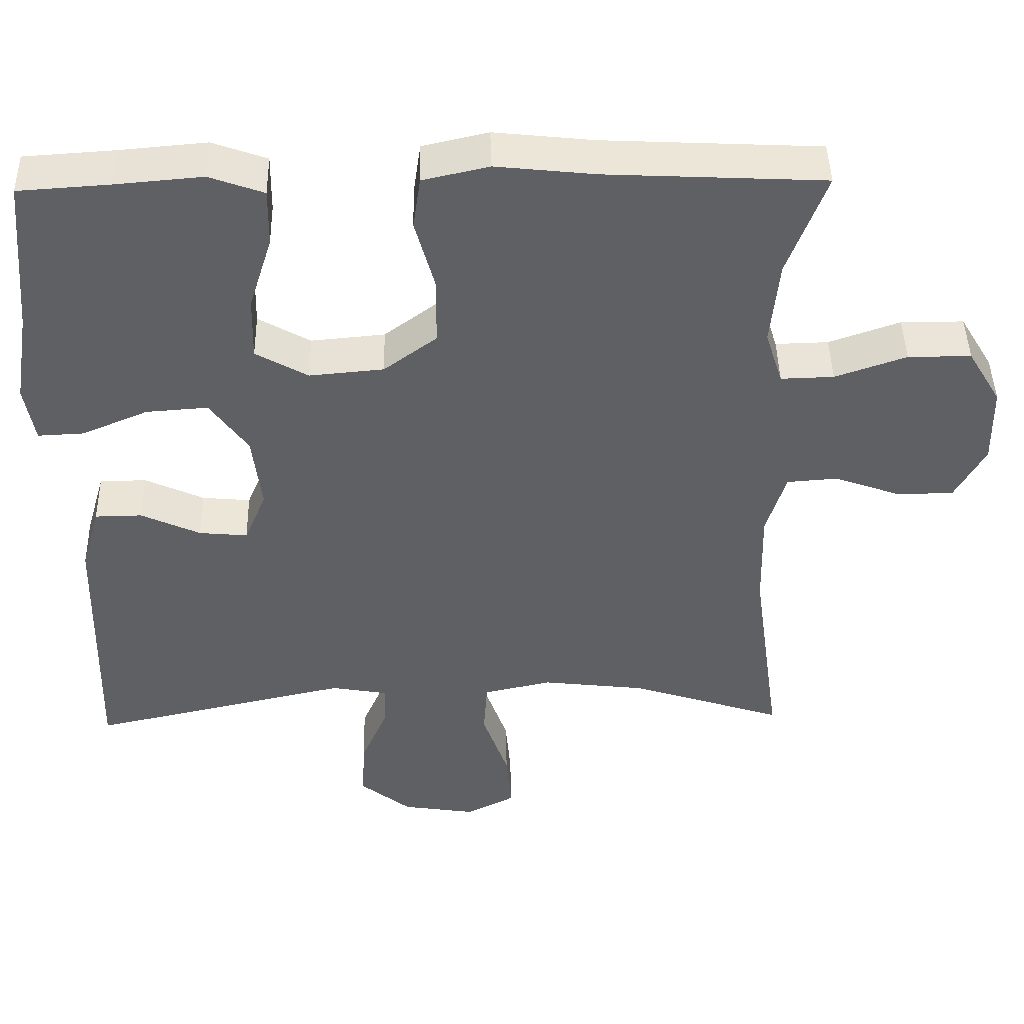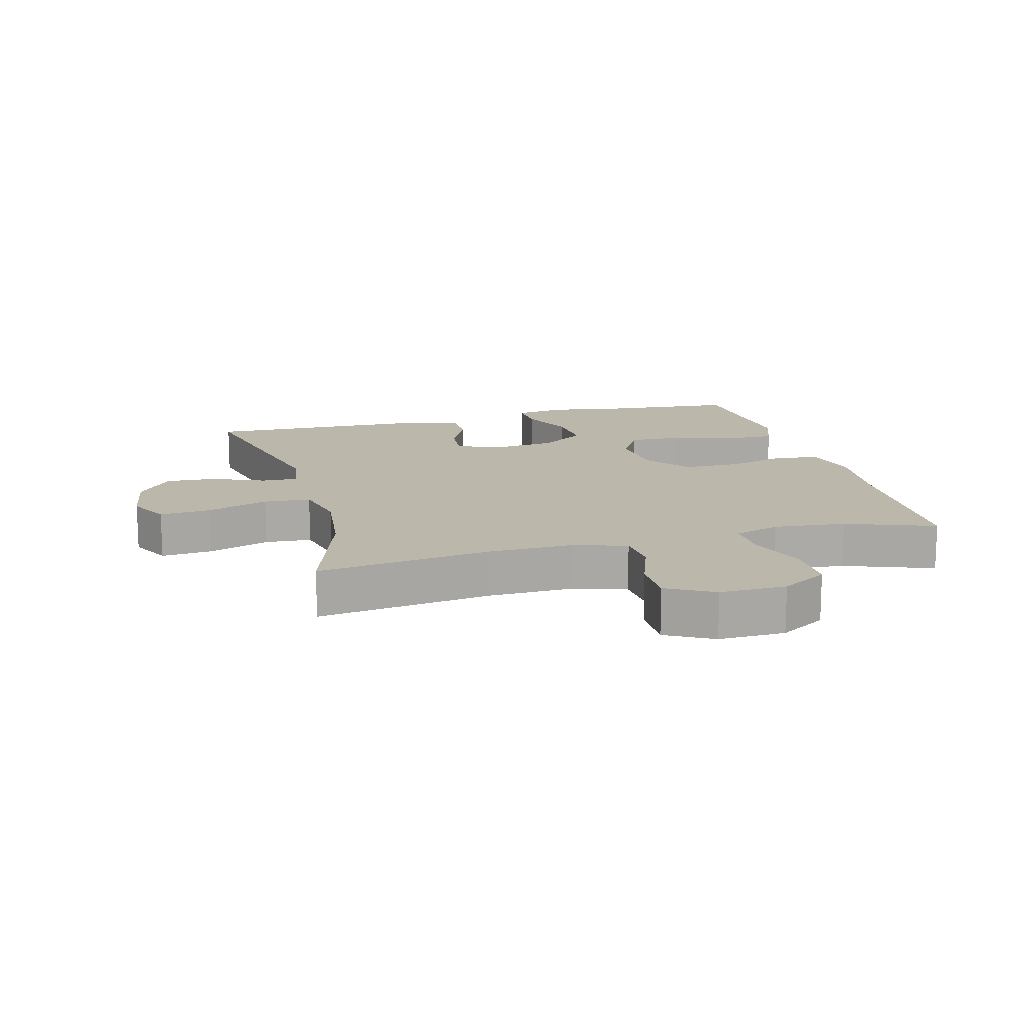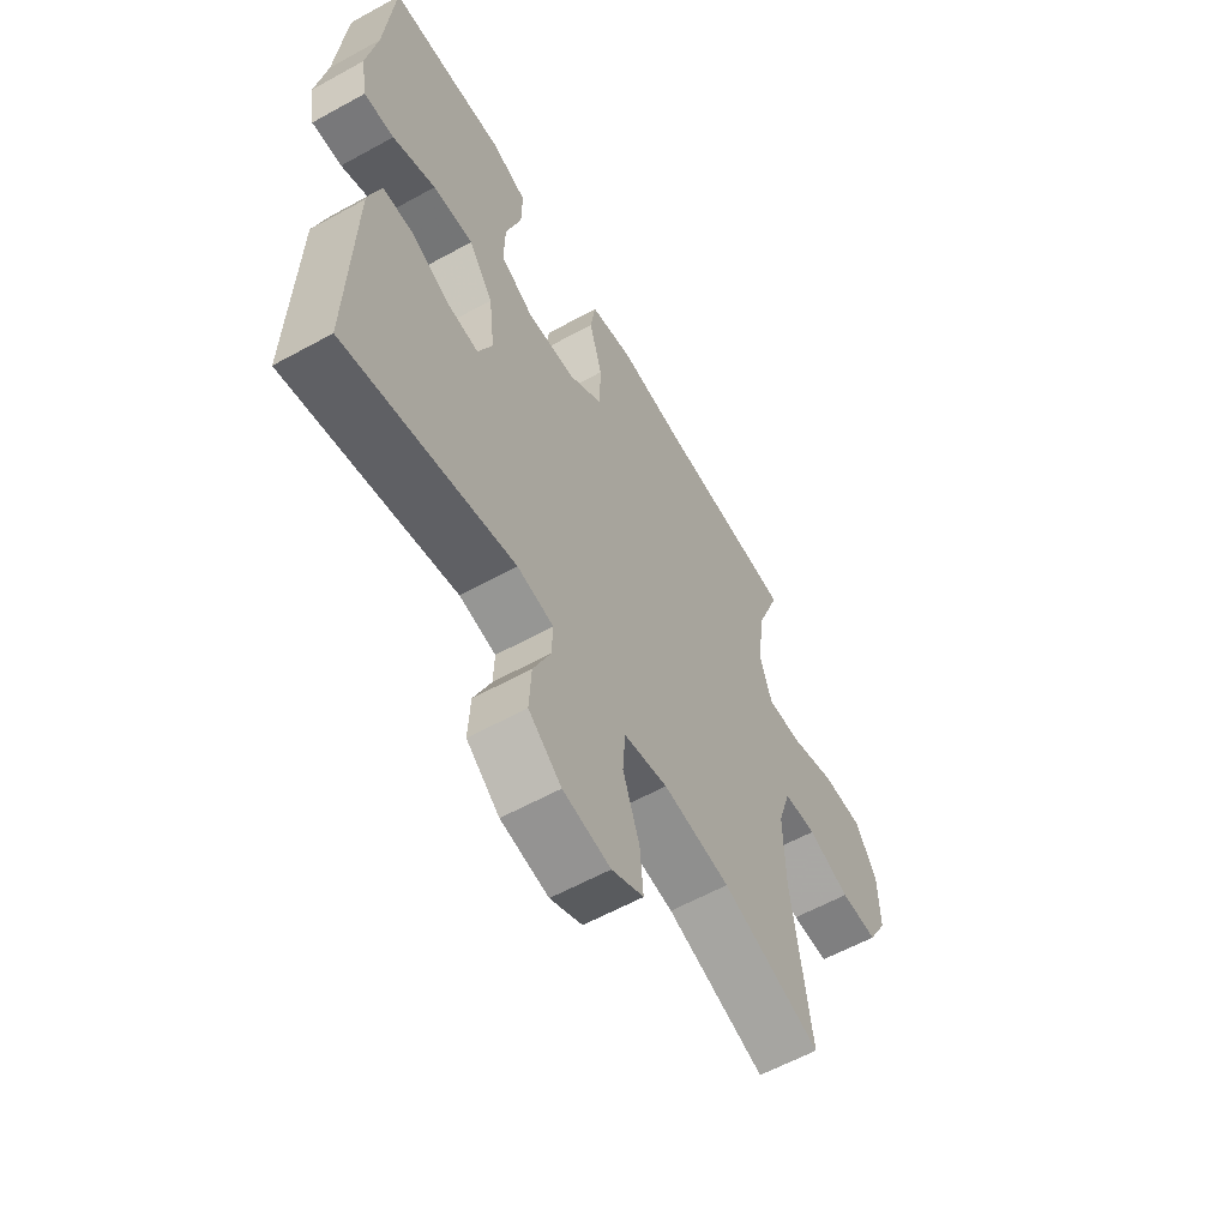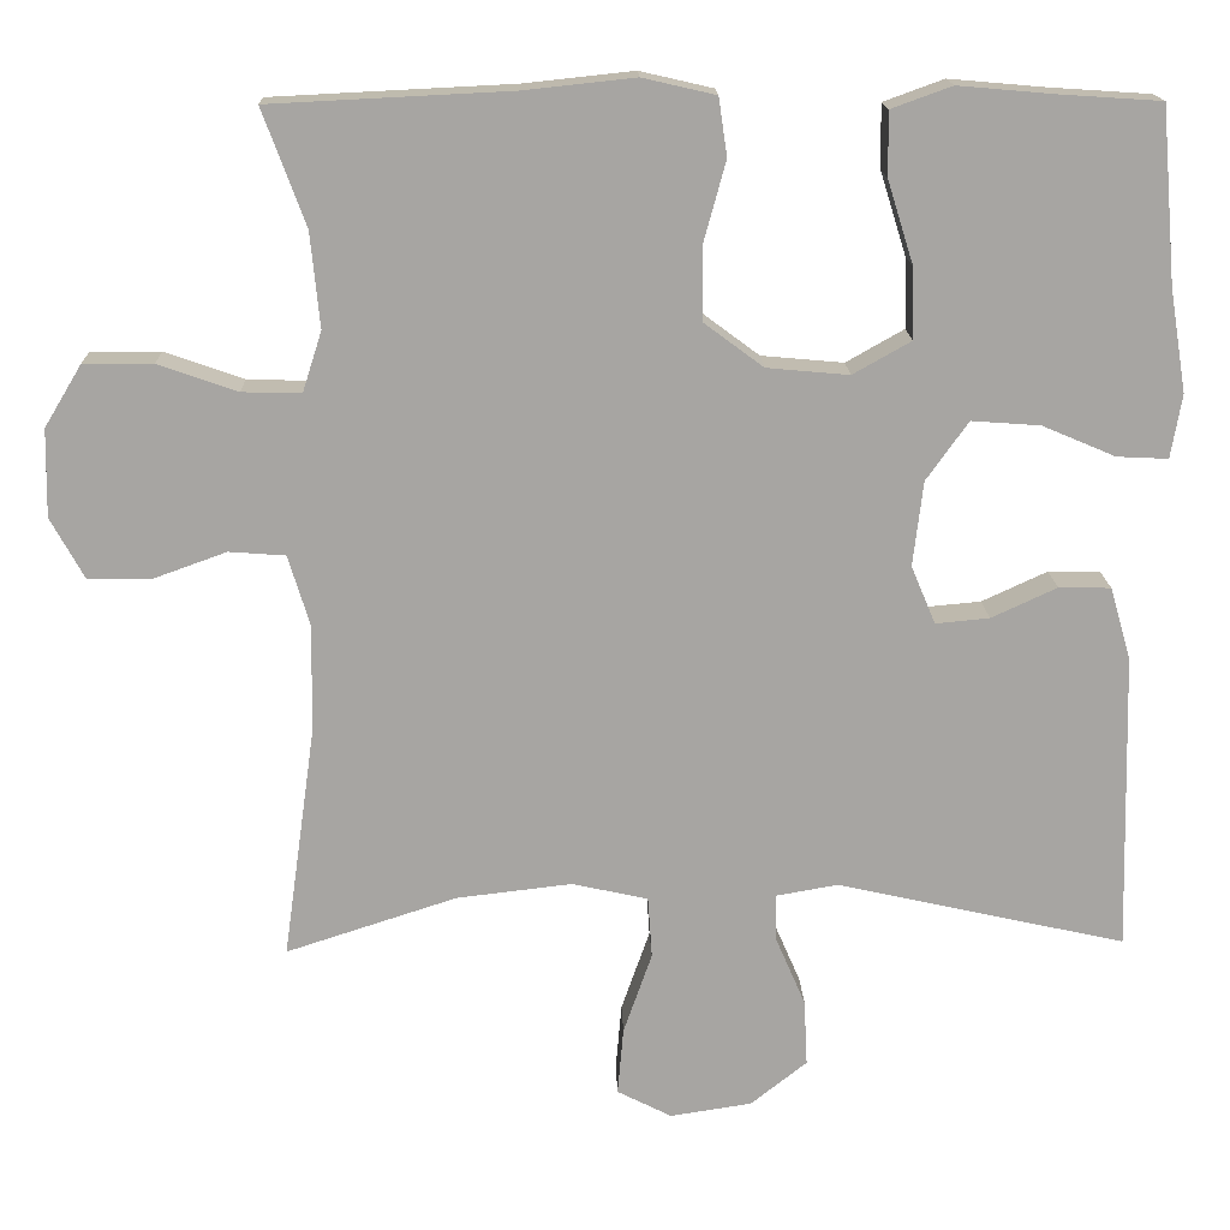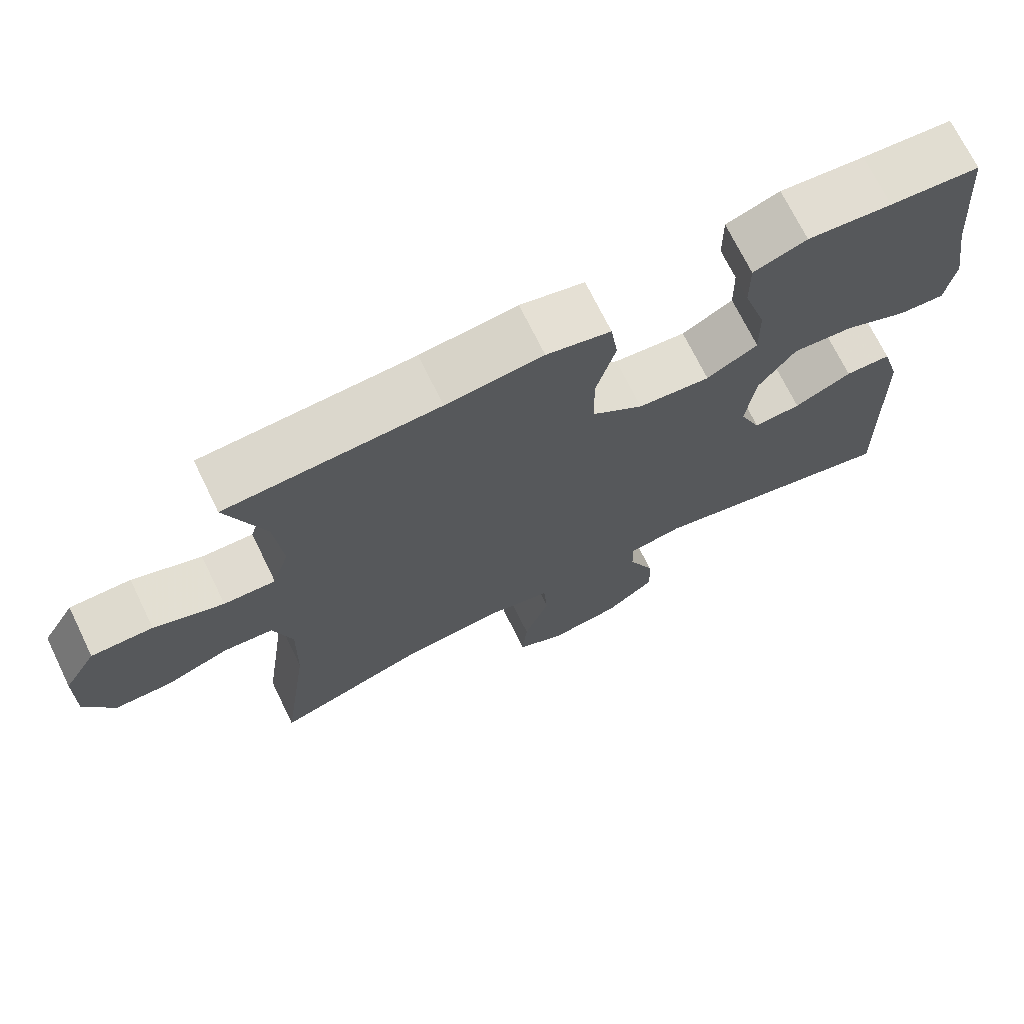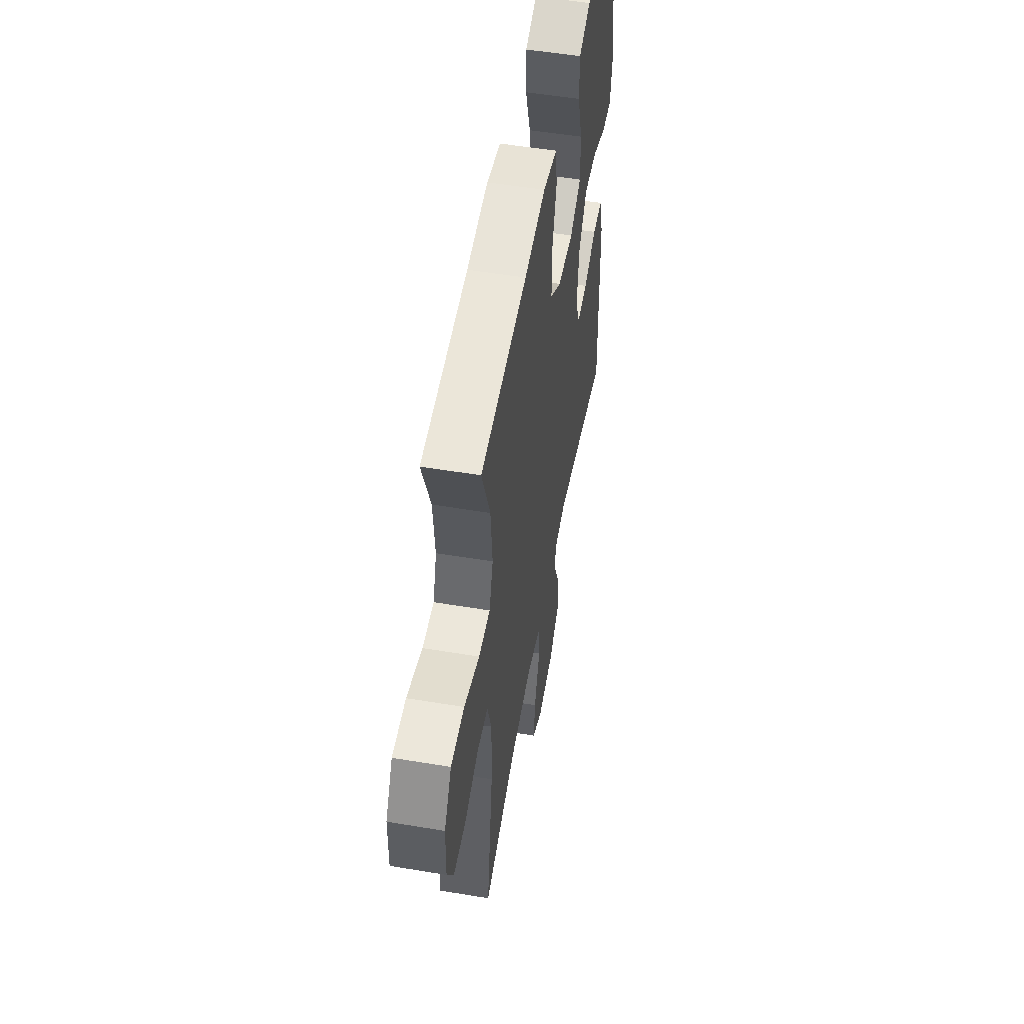
<metadata>
{"format":"obj","ext":"obj","renderer":"f3d","projection":"perspective","resolution":1024,"background":"white","views":[{"elev":44.6,"azim":178.8,"up":"+Z"},{"elev":14.5,"azim":-105.0,"up":"+Y"},{"elev":-59.8,"azim":119.5,"up":"+Z"},{"elev":16.3,"azim":-1.8,"up":"+Z"},{"elev":71.2,"azim":-26.0,"up":"+Z"},{"elev":53.4,"azim":-79.9,"up":"+Z"}]}
</metadata>
<code>
v -0.5 0.07 -0.5
v -0.462 0.07 -0.228
v -0.459 0.07 -0.097
v -0.485 0.07 -0.012
v -0.552 0.07 -0.007
v -0.638 0.07 -0.038
v -0.714 0.07 -0.038
v -0.754 0.07 0.035
v -0.752 0.07 0.139
v -0.708 0.07 0.212
v -0.625 0.07 0.212
v -0.531 0.07 0.179
v -0.461 0.07 0.177
v -0.438 0.07 0.249
v -0.449 0.07 0.362
v -0.5 0.07 0.5
v -0.213 0.07 0.514
v -0.082 0.07 0.528
v 0.005 0.07 0.508
v 0.015 0.07 0.439
v -0.011 0.07 0.344
v -0.01 0.07 0.255
v 0.06 0.07 0.203
v 0.158 0.07 0.194
v 0.227 0.07 0.233
v 0.225 0.07 0.317
v 0.194 0.07 0.416
v 0.193 0.07 0.492
v 0.265 0.07 0.518
v 0.379 0.07 0.508
v 0.5 0.07 0.5
v 0.518 0.07 0.292
v 0.538 0.07 0.17
v 0.525 0.07 0.094
v 0.464 0.07 0.097
v 0.377 0.07 0.134
v 0.295 0.07 0.14
v 0.245 0.07 0.07
v 0.233 0.07 -0.031
v 0.262 0.07 -0.1
v 0.326 0.07 -0.094
v 0.404 0.07 -0.058
v 0.466 0.07 -0.059
v 0.491 0.07 -0.145
v 0.5 0.07 -0.5
v 0.156 0.07 -0.423
v 0.082 0.07 -0.436
v 0.084 0.07 -0.493
v 0.119 0.07 -0.574
v 0.123 0.07 -0.653
v 0.056 0.07 -0.706
v -0.041 0.07 -0.721
v -0.106 0.07 -0.688
v -0.099 0.07 -0.608
v -0.065 0.07 -0.511
v -0.07 0.07 -0.438
v -0.16 0.07 -0.418
v -0.297 0.07 -0.434
v -0.5 0 -0.5
v -0.462 0 -0.228
v -0.459 0 -0.097
v -0.485 0 -0.012
v -0.552 0 -0.007
v -0.638 0 -0.038
v -0.714 0 -0.038
v -0.754 0 0.035
v -0.752 0 0.139
v -0.708 0 0.212
v -0.625 0 0.212
v -0.531 0 0.179
v -0.461 0 0.177
v -0.438 0 0.249
v -0.449 0 0.362
v -0.5 0 0.5
v -0.213 0 0.514
v -0.082 0 0.528
v 0.005 0 0.508
v 0.015 0 0.439
v -0.011 0 0.344
v -0.01 0 0.255
v 0.06 0 0.203
v 0.158 0 0.194
v 0.227 0 0.233
v 0.225 0 0.317
v 0.194 0 0.416
v 0.193 0 0.492
v 0.265 0 0.518
v 0.379 0 0.508
v 0.5 0 0.5
v 0.518 0 0.292
v 0.538 0 0.17
v 0.525 0 0.094
v 0.464 0 0.097
v 0.377 0 0.134
v 0.295 0 0.14
v 0.245 0 0.07
v 0.233 0 -0.031
v 0.262 0 -0.1
v 0.326 0 -0.094
v 0.404 0 -0.058
v 0.466 0 -0.059
v 0.491 0 -0.145
v 0.5 0 -0.5
v 0.156 0 -0.423
v 0.082 0 -0.436
v 0.084 0 -0.493
v 0.119 0 -0.574
v 0.123 0 -0.653
v 0.056 0 -0.706
v -0.041 0 -0.721
v -0.106 0 -0.688
v -0.099 0 -0.608
v -0.065 0 -0.511
v -0.07 0 -0.438
v -0.16 0 -0.418
v -0.297 0 -0.434
f 52 53 54 55
f 52 55 56
f 51 52 56
f 48 49 50 51
f 47 48 51 56
f 46 47 56 57
f 44 45 46
f 41 42 43 44
f 40 41 44 46
f 39 40 46 57
f 33 34 35 36
f 32 33 36 37
f 30 31 32 37
f 29 30 37 38
f 26 27 28 29
f 25 26 29 38
f 18 19 20 21
f 17 18 21 22
f 15 16 17 22
f 14 15 22 23
f 9 10 11 12
f 9 12 13
f 8 9 13
f 5 6 7 8
f 4 5 8 13
f 3 4 13 14
f 58 1 2
f 24 25 38 39
f 23 24 39 57
f 14 23 57 58
f 2 3 14 58
f 113 112 111 110
f 114 113 110
f 114 110 109
f 109 108 107 106
f 114 109 106 105
f 115 114 105 104
f 104 103 102
f 102 101 100 99
f 104 102 99 98
f 115 104 98 97
f 94 93 92 91
f 95 94 91 90
f 95 90 89 88
f 96 95 88 87
f 87 86 85 84
f 96 87 84 83
f 79 78 77 76
f 80 79 76 75
f 80 75 74 73
f 81 80 73 72
f 70 69 68 67
f 71 70 67
f 71 67 66
f 66 65 64 63
f 71 66 63 62
f 72 71 62 61
f 60 59 116
f 97 96 83 82
f 115 97 82 81
f 116 115 81 72
f 116 72 61 60
f 1 59 60 2
f 2 60 61 3
f 3 61 62 4
f 4 62 63 5
f 5 63 64 6
f 6 64 65 7
f 7 65 66 8
f 8 66 67 9
f 9 67 68 10
f 10 68 69 11
f 11 69 70 12
f 12 70 71 13
f 13 71 72 14
f 14 72 73 15
f 15 73 74 16
f 16 74 75 17
f 17 75 76 18
f 18 76 77 19
f 19 77 78 20
f 20 78 79 21
f 21 79 80 22
f 22 80 81 23
f 23 81 82 24
f 24 82 83 25
f 25 83 84 26
f 26 84 85 27
f 27 85 86 28
f 28 86 87 29
f 29 87 88 30
f 30 88 89 31
f 31 89 90 32
f 32 90 91 33
f 33 91 92 34
f 34 92 93 35
f 35 93 94 36
f 36 94 95 37
f 37 95 96 38
f 38 96 97 39
f 39 97 98 40
f 40 98 99 41
f 41 99 100 42
f 42 100 101 43
f 43 101 102 44
f 44 102 103 45
f 45 103 104 46
f 46 104 105 47
f 47 105 106 48
f 48 106 107 49
f 49 107 108 50
f 50 108 109 51
f 51 109 110 52
f 52 110 111 53
f 53 111 112 54
f 54 112 113 55
f 55 113 114 56
f 56 114 115 57
f 57 115 116 58
f 58 116 59 1

</code>
